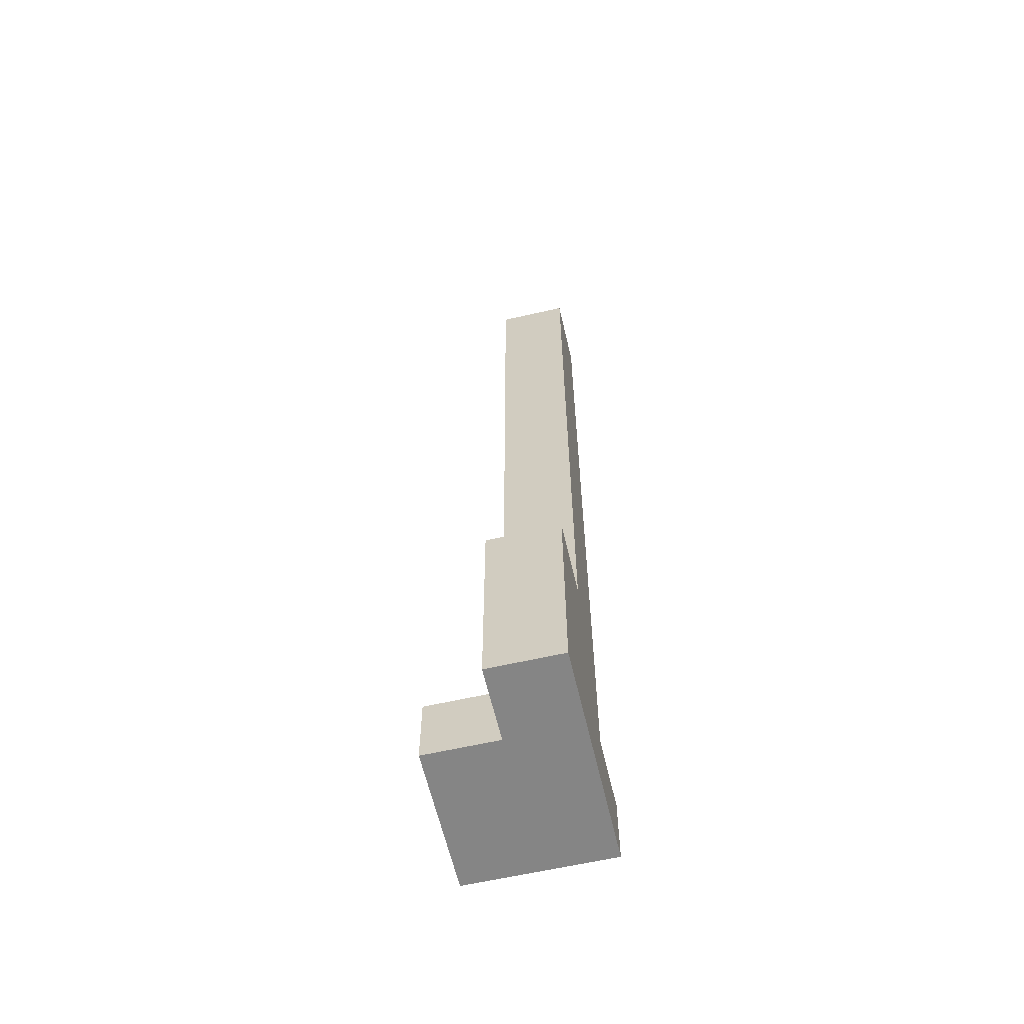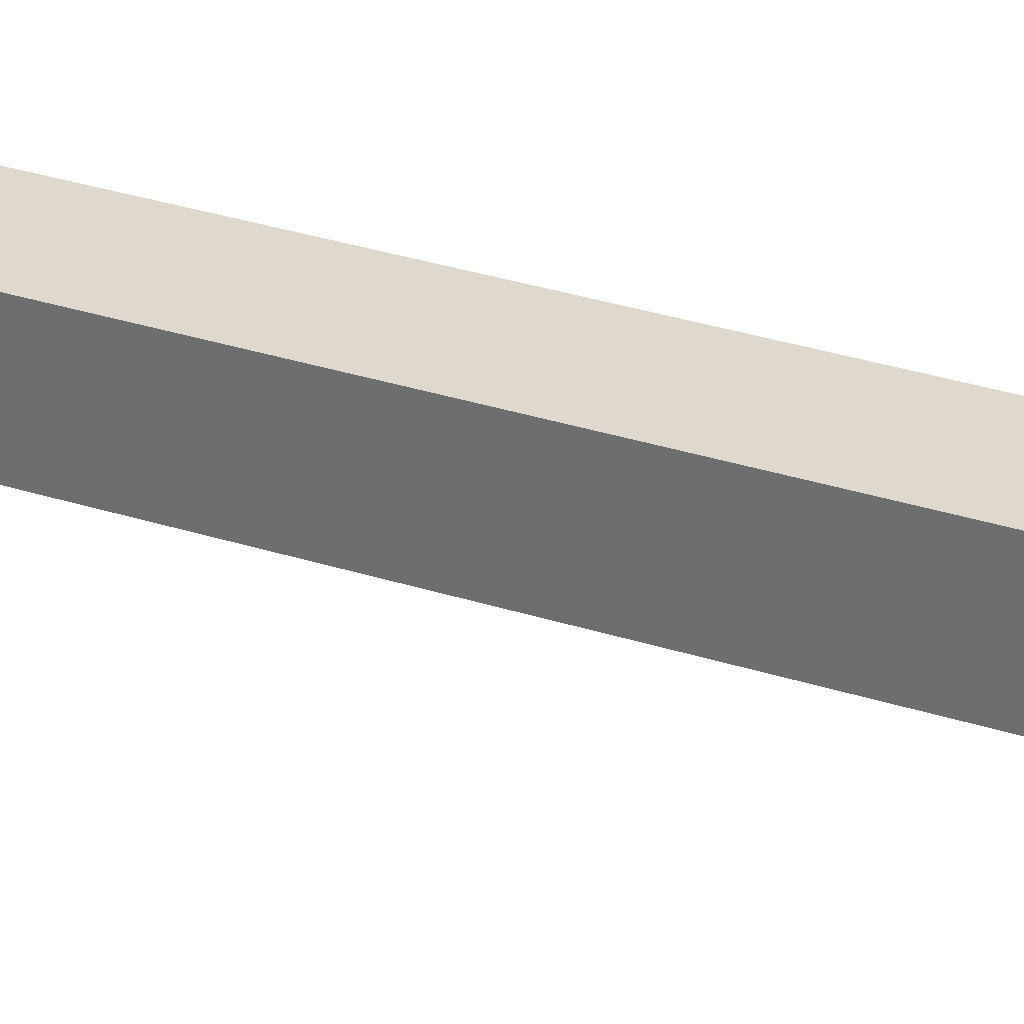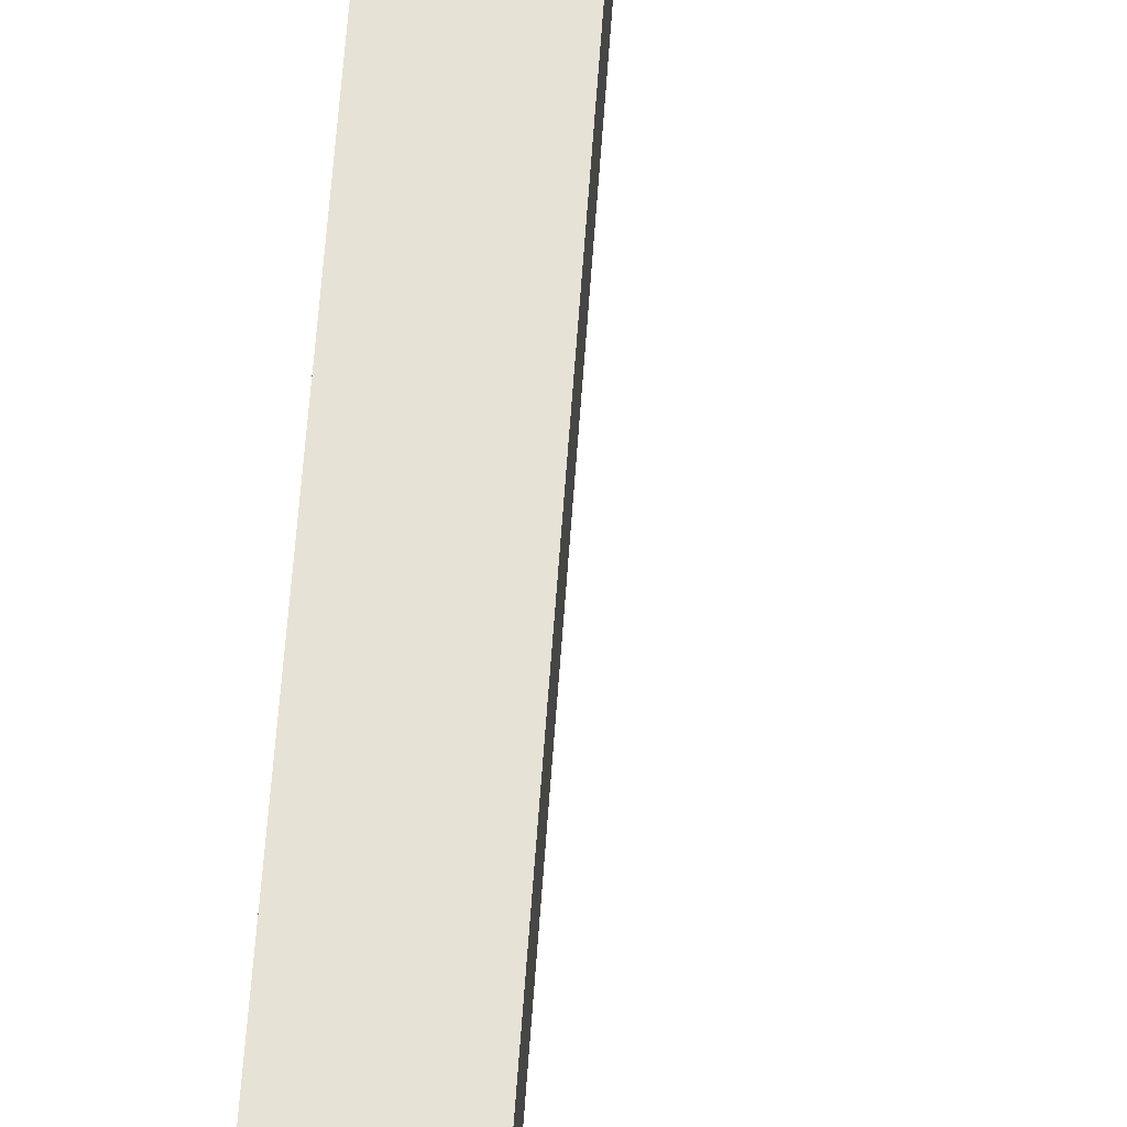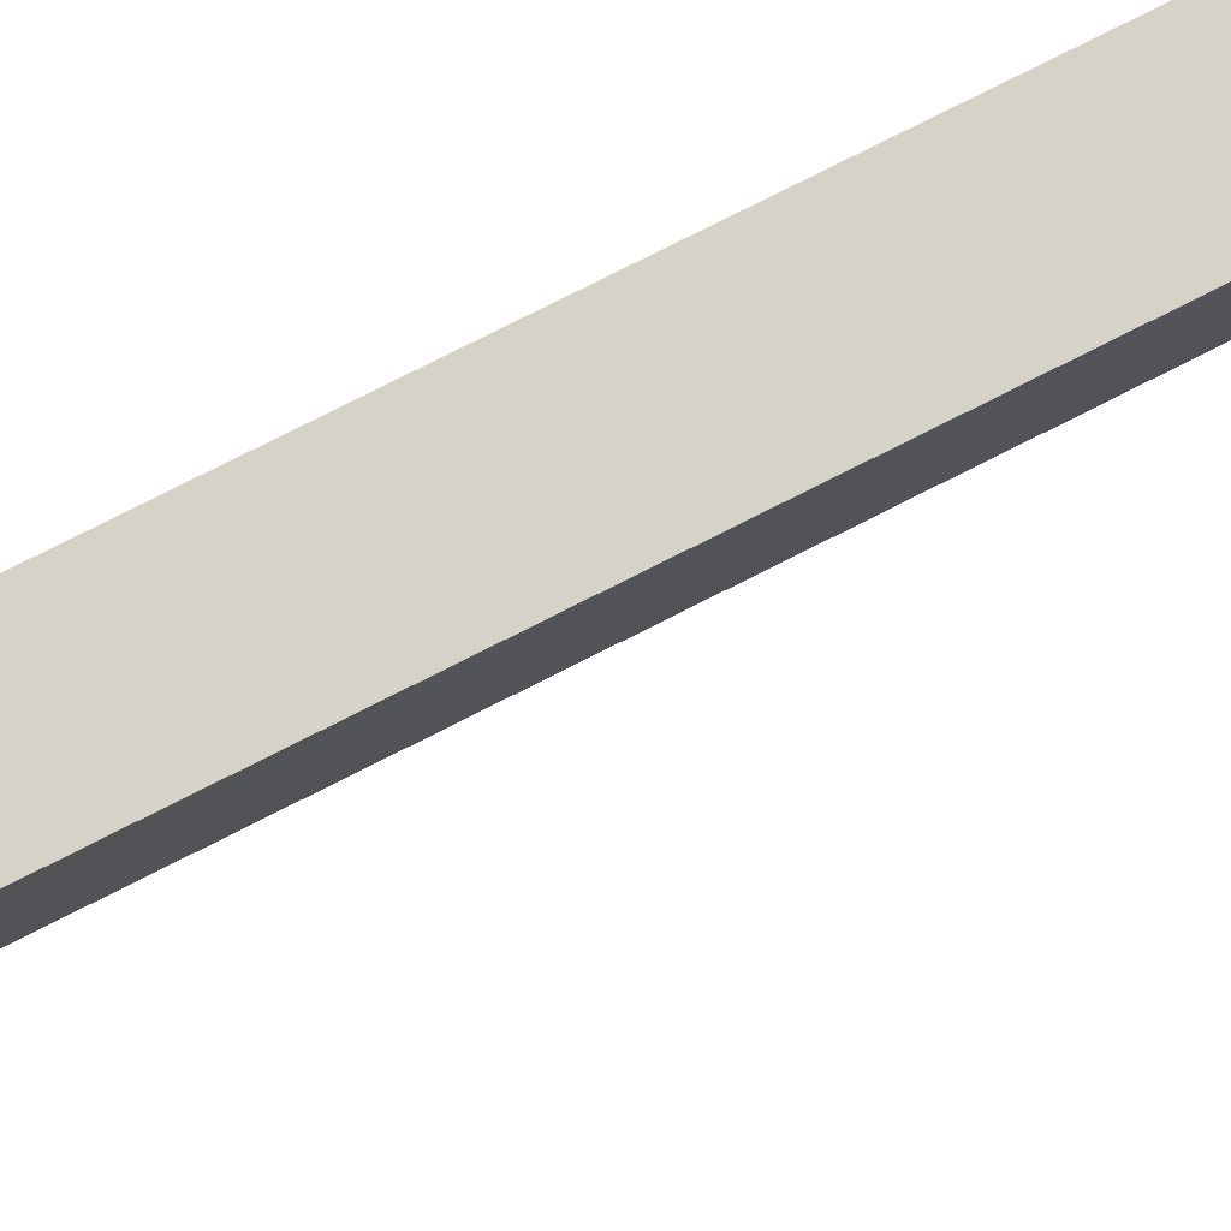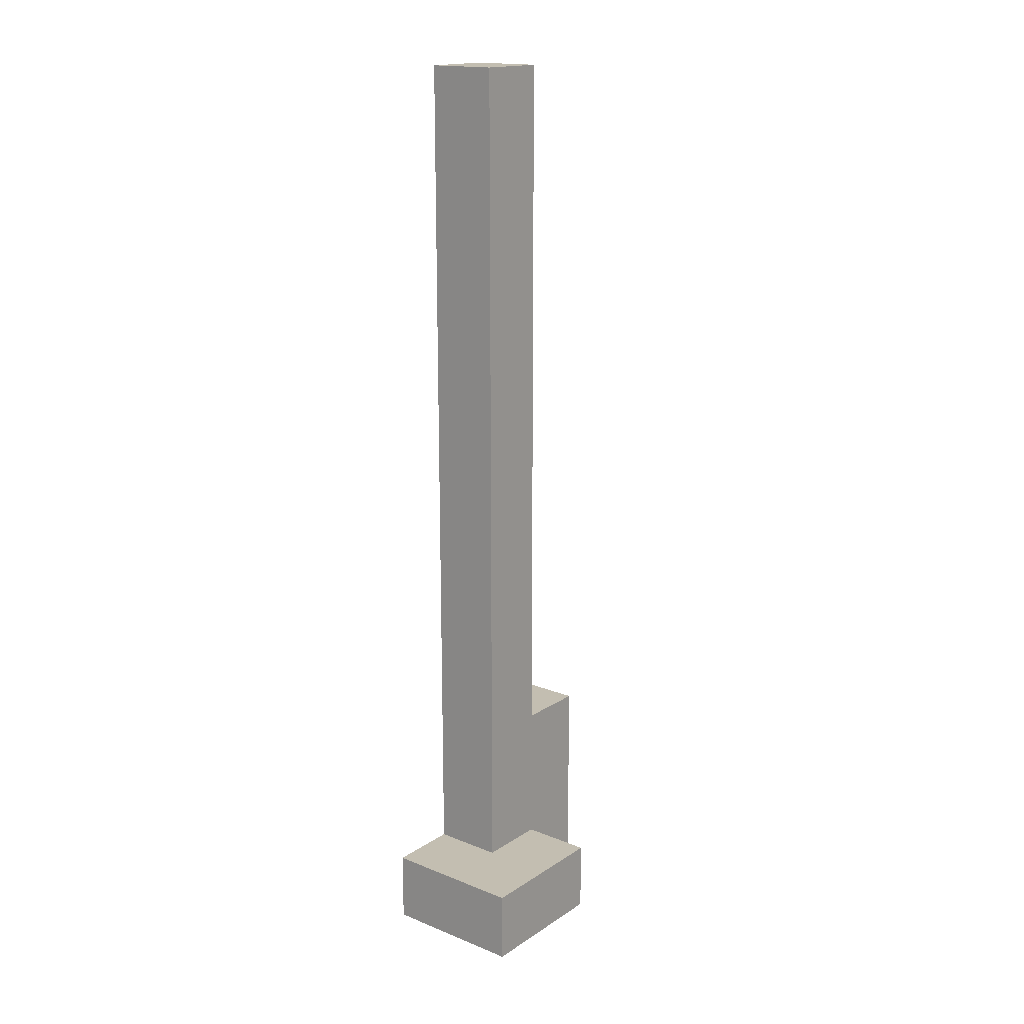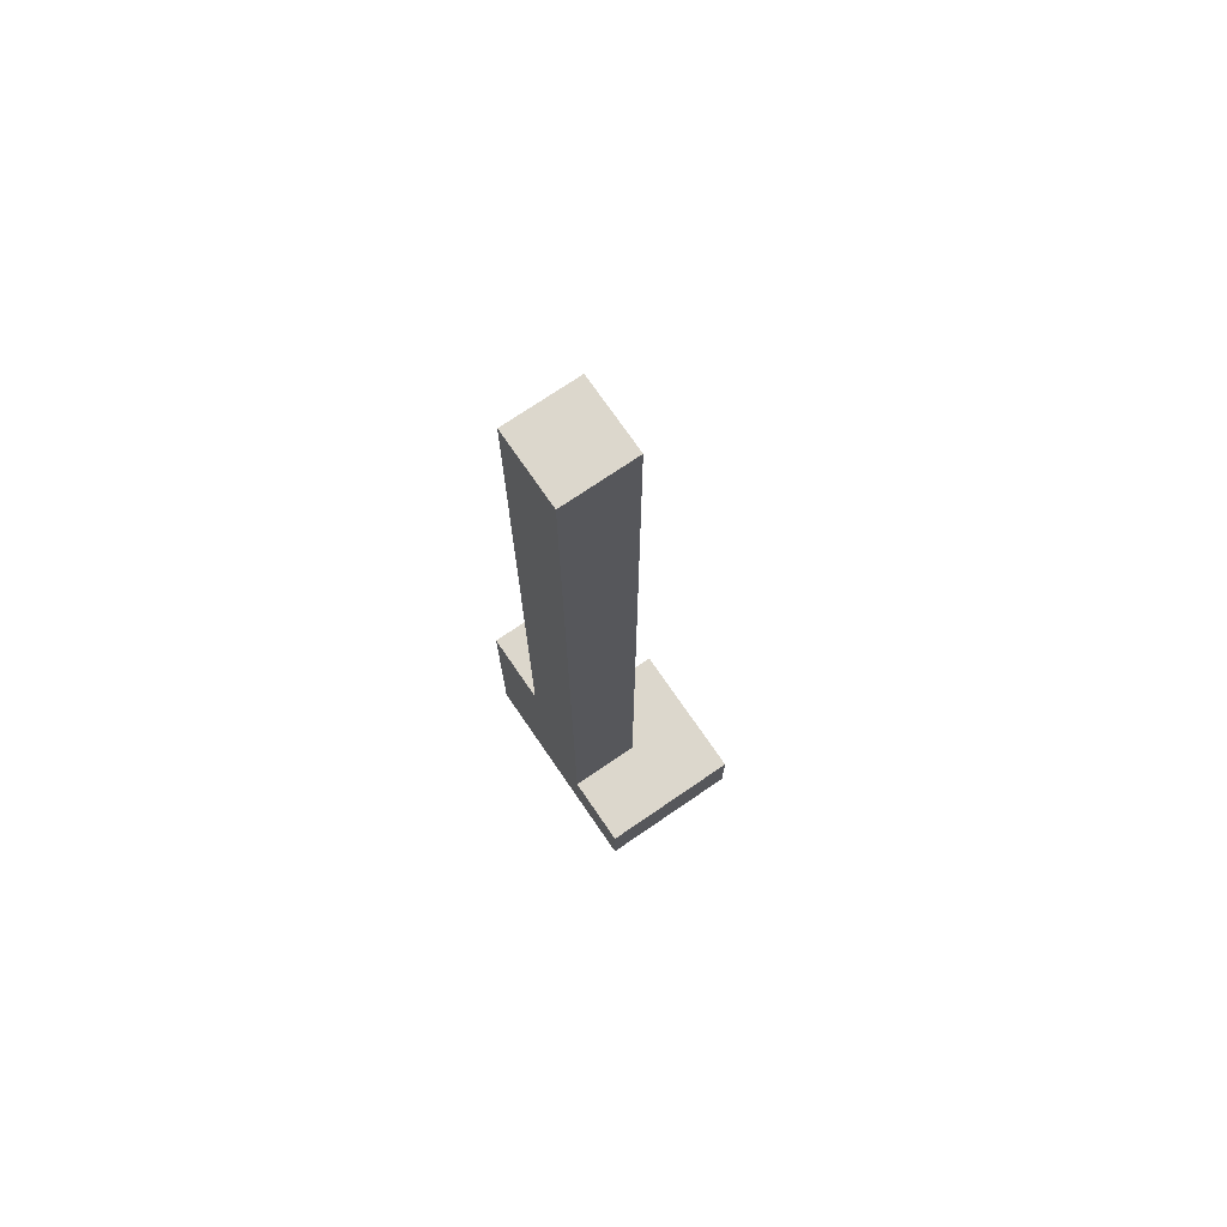
<metadata>
{"format":"obj","ext":"obj","renderer":"f3d","projection":"perspective","resolution":1024,"background":"white","views":[{"elev":-61.8,"azim":13.1,"up":"+Y"},{"elev":32.2,"azim":-65.8,"up":"+Z"},{"elev":63.4,"azim":-175.9,"up":"+Z"},{"elev":77.9,"azim":-116.8,"up":"+Z"},{"elev":17.2,"azim":-141.6,"up":"+Y"},{"elev":72.9,"azim":145.6,"up":"+Y"}]}
</metadata>
<code>
o
v -0.1 -0.6 0
v -0.1 -0.6 -0.2
v -0.1 -0.5 0
v -0.1 -0.5 -0.2
v 0 -0.6 0.1
v 0 -0.6 0
v 0 -0.5 0
v 0 -0.5 -0.1
v 0 -0.3 0.1
v 0 -0.3 0
v 0 0.7 0
v 0 0.7 -0.1
v 0.1 -0.6 0.1
v 0.1 -0.6 0
v 0.1 -0.6 -0.1
v 0.1 -0.6 -0.2
v 0.1 -0.5 -0.1
v 0.1 -0.5 -0.2
v 0.1 -0.3 0.1
v 0.1 -0.3 0
v 0.1 0.7 0
v 0.1 0.7 -0.1
v 0 -0.6 0.1
v 0 -0.3 0.1
v 0.1 -0.6 0.1
v 0.1 -0.3 0.1
v -0.1 -0.6 0
v -0.1 -0.5 0
v 0 -0.6 0
v 0 -0.5 0
v 0 -0.3 0
v 0 0.7 0
v 0.1 -0.3 0
v 0.1 0.7 0
v 0 -0.5 -0.1
v 0 0.7 -0.1
v 0.1 -0.5 -0.1
v 0.1 0.7 -0.1
v -0.1 -0.6 -0.2
v -0.1 -0.5 -0.2
v 0.1 -0.6 -0.2
v 0.1 -0.5 -0.2
v 0 -0.6 0.1
v 0.1 -0.6 0.1
v -0.1 -0.6 0
v 0 -0.6 0
v 0.1 -0.6 0
v 0 -0.6 -0.1
v 0.1 -0.6 -0.1
v -0.1 -0.6 -0.2
v 0.1 -0.6 -0.2
v -0.1 -0.5 0
v 0 -0.5 0
v 0 -0.5 -0.1
v 0.1 -0.5 -0.1
v -0.1 -0.5 -0.2
v 0.1 -0.5 -0.2
v 0 -0.3 0.1
v 0.1 -0.3 0.1
v 0 -0.3 0
v 0.1 -0.3 0
v 0 0.7 0
v 0.1 0.7 0
v 0 0.7 -0.1
v 0.1 0.7 -0.1
f 3 2 1
f 4 2 3
f 7 6 5
f 9 7 5
f 10 8 7
f 10 7 9
f 11 8 10
f 12 8 11
f 14 15 17
f 15 16 17
f 17 16 18
f 13 14 19
f 14 17 20
f 19 14 20
f 20 17 21
f 21 17 22
f 25 24 23
f 26 24 25
f 29 28 27
f 30 28 29
f 33 32 31
f 34 32 33
f 35 36 37
f 37 36 38
f 39 40 41
f 41 40 42
f 46 44 43
f 47 44 46
f 48 46 45
f 48 47 46
f 49 47 48
f 50 48 45
f 50 49 48
f 51 49 50
f 52 53 54
f 52 54 56
f 54 55 56
f 56 55 57
f 58 59 60
f 60 59 61
f 62 63 64
f 64 63 65

</code>
